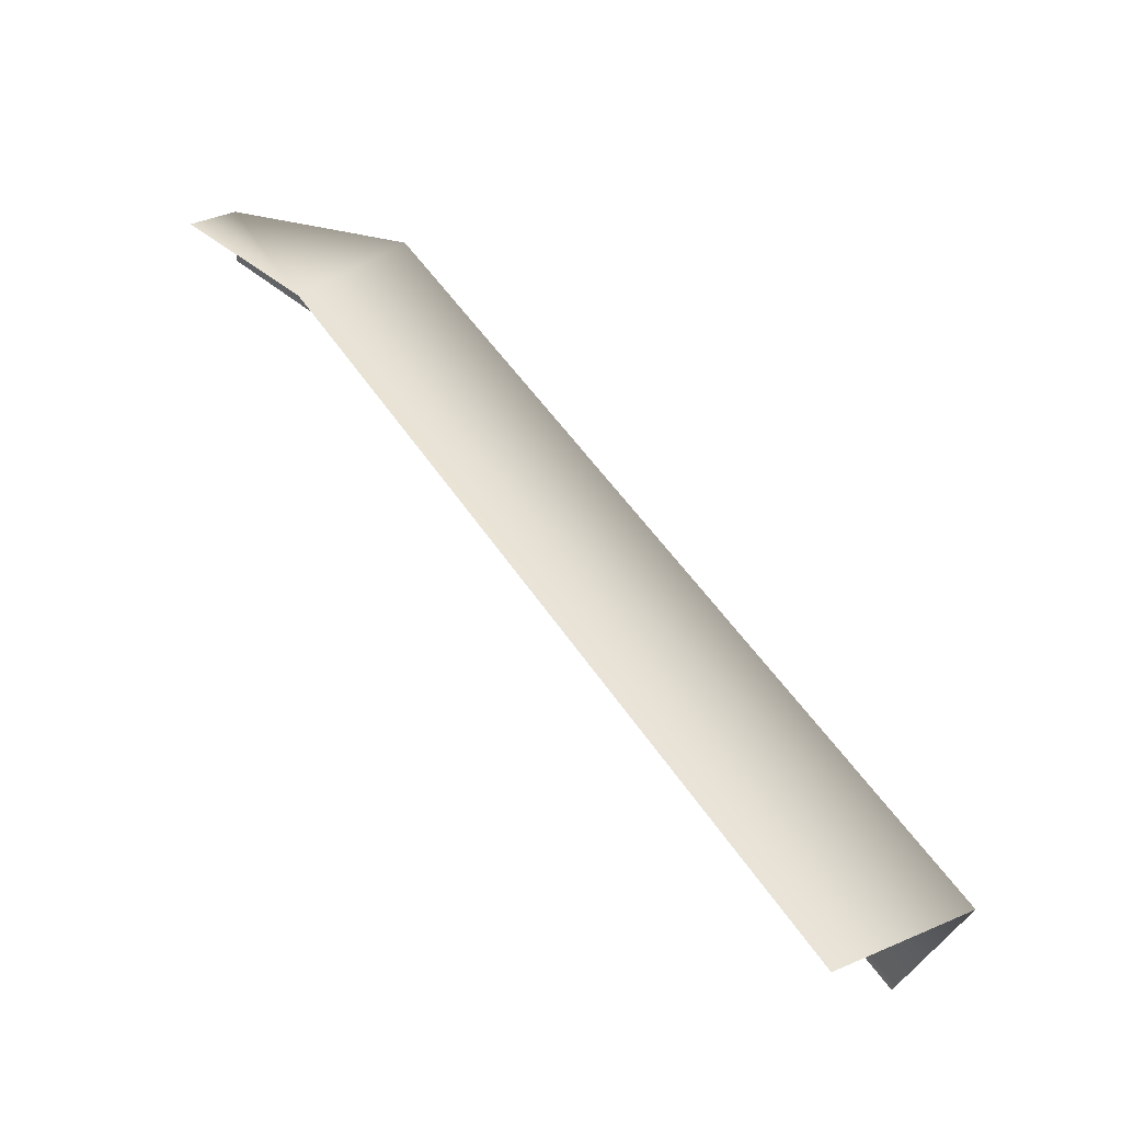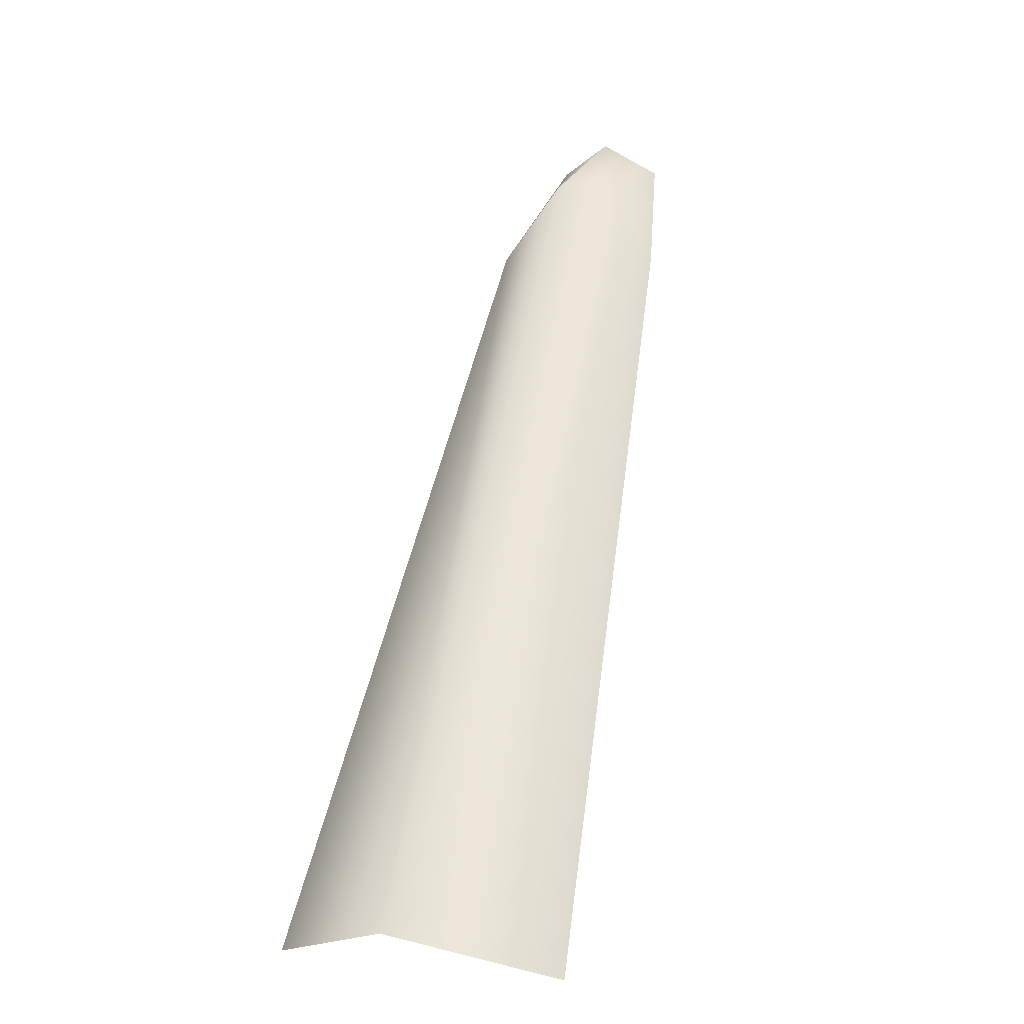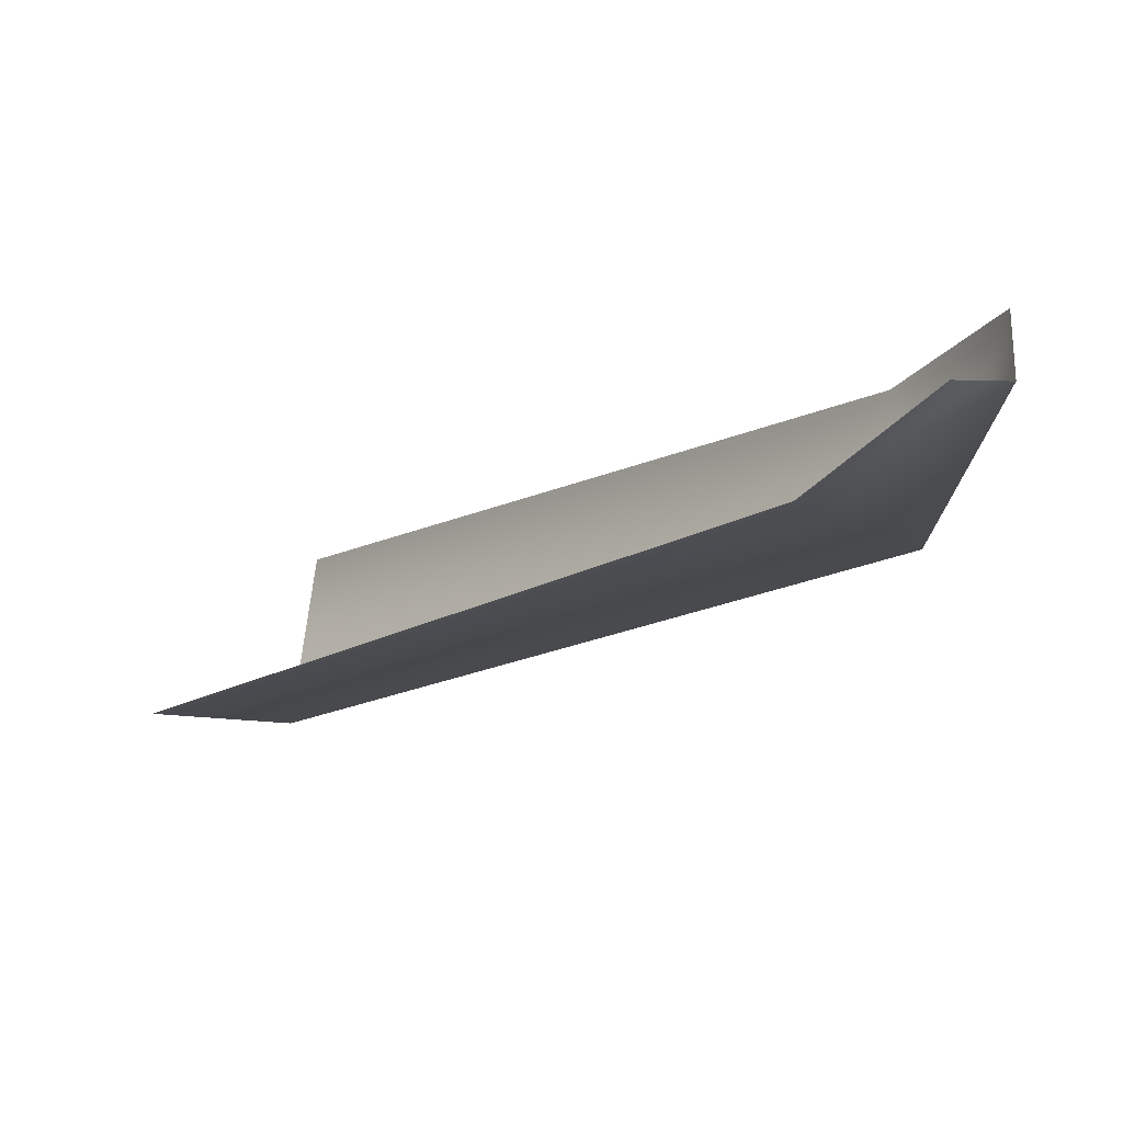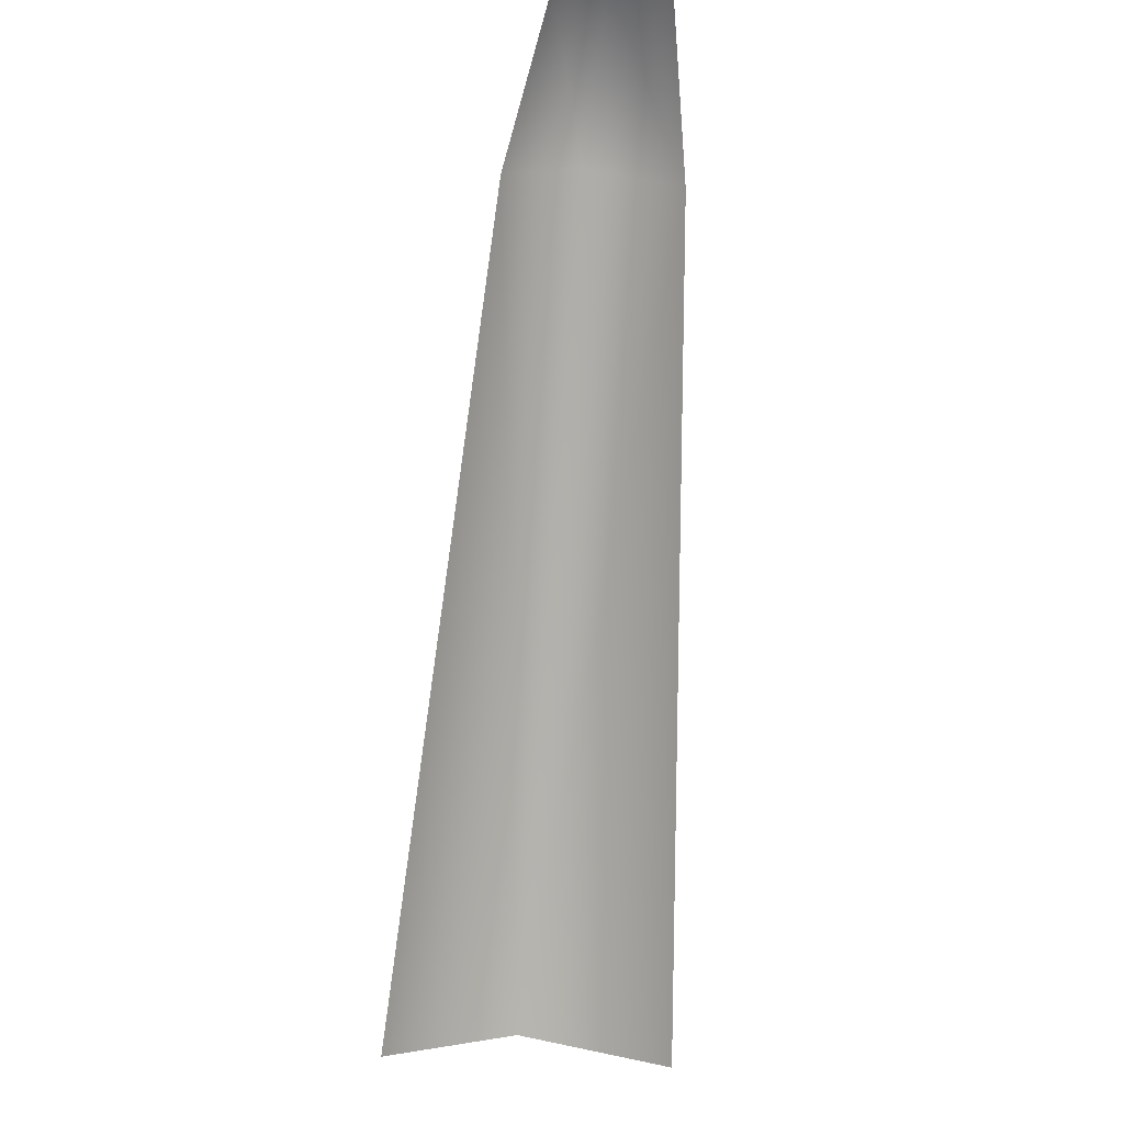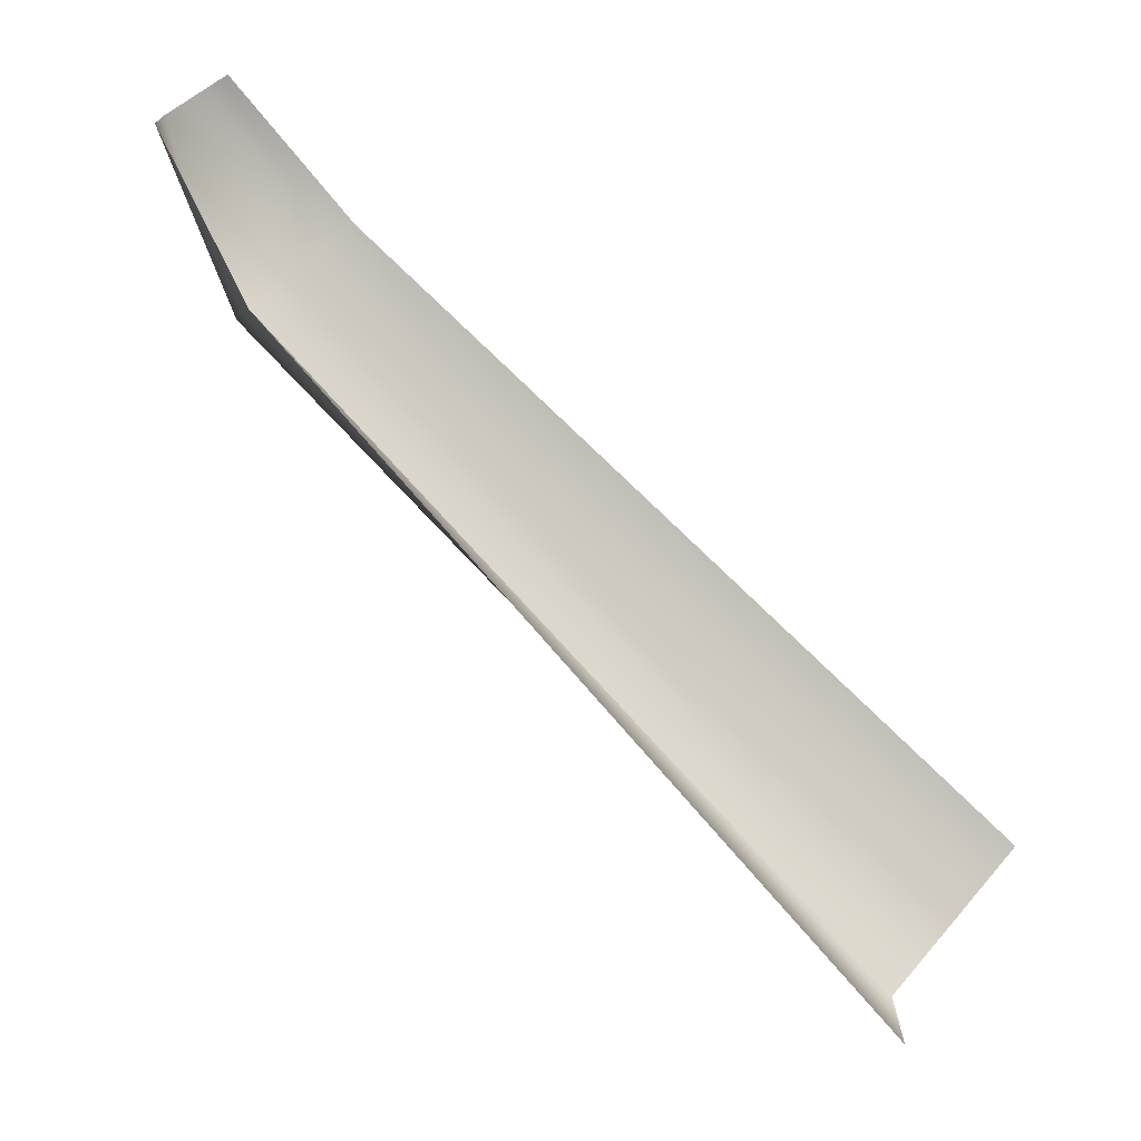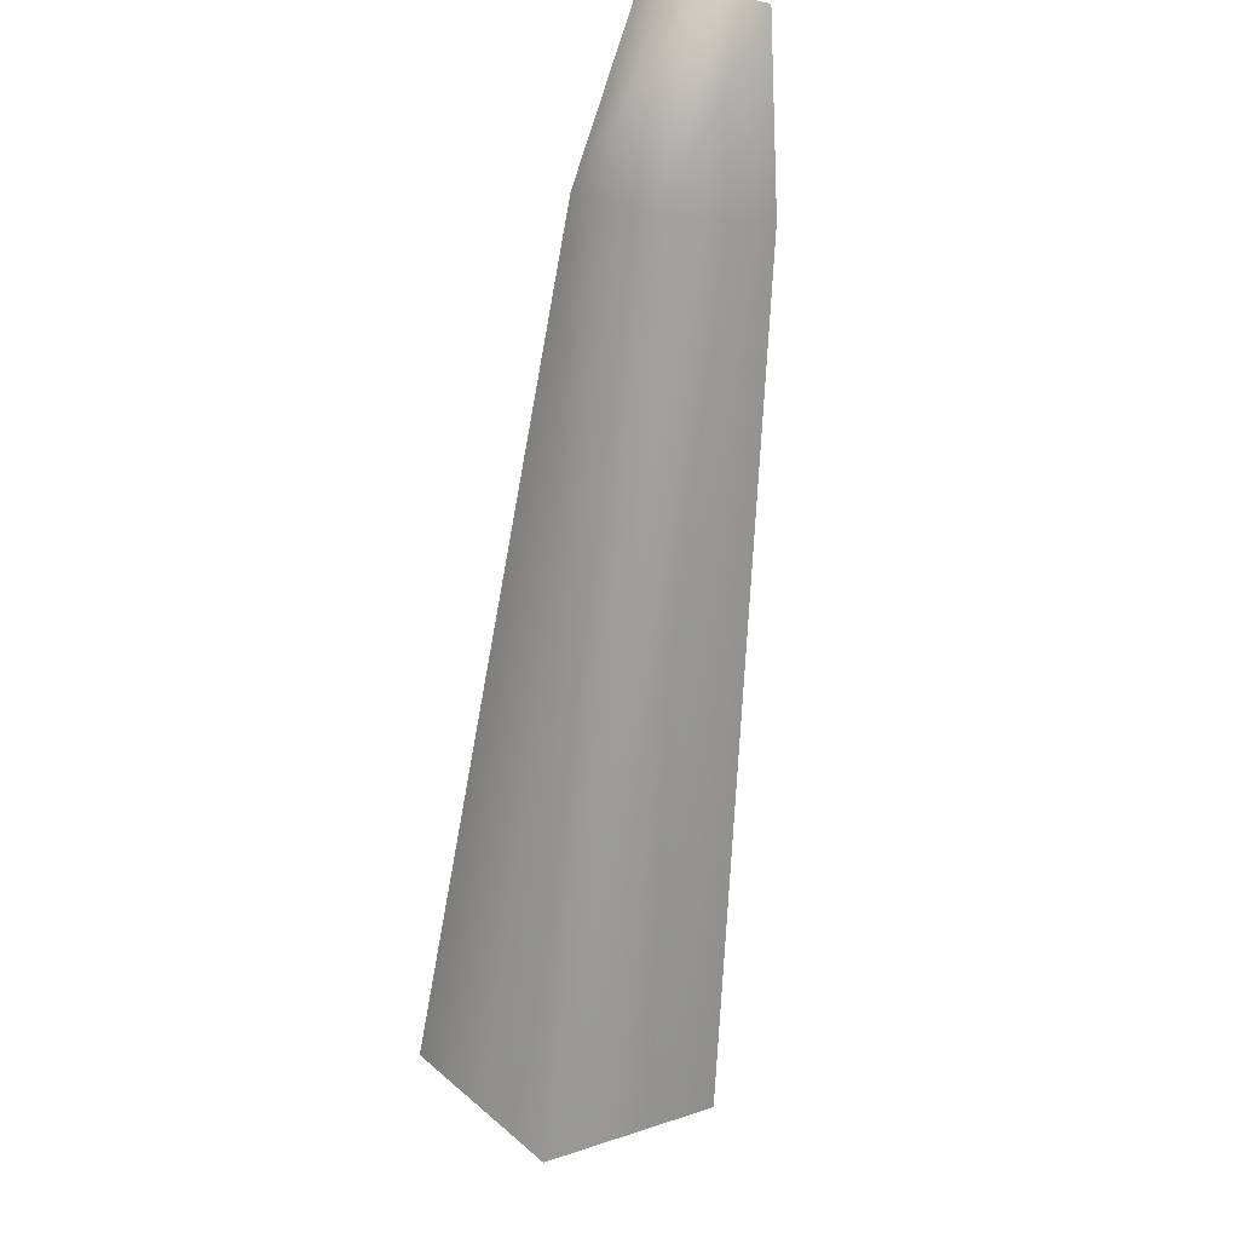
<metadata>
{"format":"obj","ext":"obj","renderer":"f3d","projection":"perspective","resolution":1024,"background":"white","views":[{"elev":-13.6,"azim":-72.1,"up":"+Z"},{"elev":6.0,"azim":18.1,"up":"+Z"},{"elev":40.4,"azim":-58.4,"up":"+Y"},{"elev":-29.9,"azim":173.1,"up":"+Z"},{"elev":36.3,"azim":117.7,"up":"+Y"},{"elev":60.2,"azim":10.5,"up":"+Z"}]}
</metadata>
<code>
o MeshClothesDryerKnob_1_3_GeomSubset_1
v 0.2113 0.2362 0.5068
v 0.1994 0.2422 0.5169
v 0.1671 0.2422 0.5169
v 0.1552 0.2362 0.5068
v 0.1509 0.2279 0.4929
v 0.1552 0.2196 0.479
v 0.1671 0.2136 0.4688
v 0.1994 0.2136 0.4688
v 0.2113 0.2196 0.479
v 0.2156 0.2279 0.4929
v 0.18 0.244 0.5199
v 0.1865 0.244 0.5199
v 0.1895 0.2119 0.4661
v 0.177 0.2119 0.4661
v 0.1811 0.2459 0.523
v 0.1854 0.2459 0.523
v 0.181 0.2257 0.528
v 0.1855 0.2257 0.528
v 0.1875 0.1994 0.4803
v 0.179 0.1994 0.4803
v 0.1847 0.2285 0.53
v 0.1818 0.2285 0.53
v 0.1833 0.1975 0.4807
v 0.1833 0.2113 0.465
v 0.1833 0.2444 0.5205
v 0.1833 0.2463 0.5237
v 0.1833 0.2277 0.5312
v 0.1785 0.2248 0.5135
v 0.176 0.2084 0.4862
v 0.1802 0.2177 0.5178
v 0.1783 0.2019 0.49
v 0.1905 0.2084 0.4862
v 0.1881 0.2248 0.5135
v 0.1882 0.2019 0.49
v 0.1863 0.2177 0.5178
v 0.1833 0.2155 0.5191
v 0.1833 0.1996 0.4914
v 0.1897 0.2152 0.5004
v 0.1875 0.2093 0.5039
v 0.1833 0.207 0.5053
v 0.179 0.2093 0.5039
v 0.1768 0.2152 0.5004
v 0.1905 0.2195 0.4787
v 0.1879 0.2359 0.5063
v 0.1833 0.2194 0.4786
v 0.1833 0.2359 0.5062
v 0.176 0.2195 0.4787
v 0.1786 0.2359 0.5063
v 0.1768 0.2279 0.4929
v 0.1833 0.2279 0.4929
v 0.1897 0.2279 0.4929
v 0.2113 0.2322 0.5091
v 0.2086 0.229 0.511
v 0.1981 0.2338 0.5194
v 0.1994 0.2381 0.5194
v 0.1671 0.2381 0.5194
v 0.1684 0.2338 0.5194
v 0.1552 0.2322 0.5091
v 0.1581 0.229 0.511
v 0.1509 0.2238 0.4953
v 0.1536 0.2207 0.4972
v 0.1552 0.2156 0.4813
v 0.158 0.2124 0.4833
v 0.1684 0.2073 0.475
v 0.1671 0.2094 0.4713
v 0.1994 0.2094 0.4713
v 0.1981 0.2073 0.475
v 0.2113 0.2156 0.4813
v 0.2085 0.2124 0.4833
v 0.2156 0.2238 0.4953
v 0.213 0.2207 0.4972
v 0.1895 0.2075 0.4687
v 0.1892 0.2048 0.4723
v 0.1833 0.2034 0.471
v 0.1833 0.2066 0.4677
v 0.1865 0.2394 0.5227
v 0.1864 0.235 0.5241
v 0.18 0.2394 0.5227
v 0.1801 0.235 0.5241
v 0.177 0.2075 0.4687
v 0.1773 0.2048 0.4723
v 0.1811 0.2413 0.5258
v 0.1813 0.2371 0.5275
v 0.1853 0.2371 0.5275
v 0.1854 0.2413 0.5258
v 0.1833 0.2418 0.5263
v 0.1833 0.2376 0.5281
v 0.1833 0.2238 0.5297
v 0.1844 0.2248 0.5287
v 0.184 0.2267 0.5301
v 0.1833 0.2264 0.5305
v 0.1821 0.2248 0.5287
v 0.1825 0.2267 0.5301
v 0.1833 0.2163 0.5204
v 0.1852 0.2177 0.5195
v 0.1813 0.2177 0.5195
f 88 89 90 91
f 92 88 91 93
f 89 88 94 95
f 94 88 92 96

</code>
